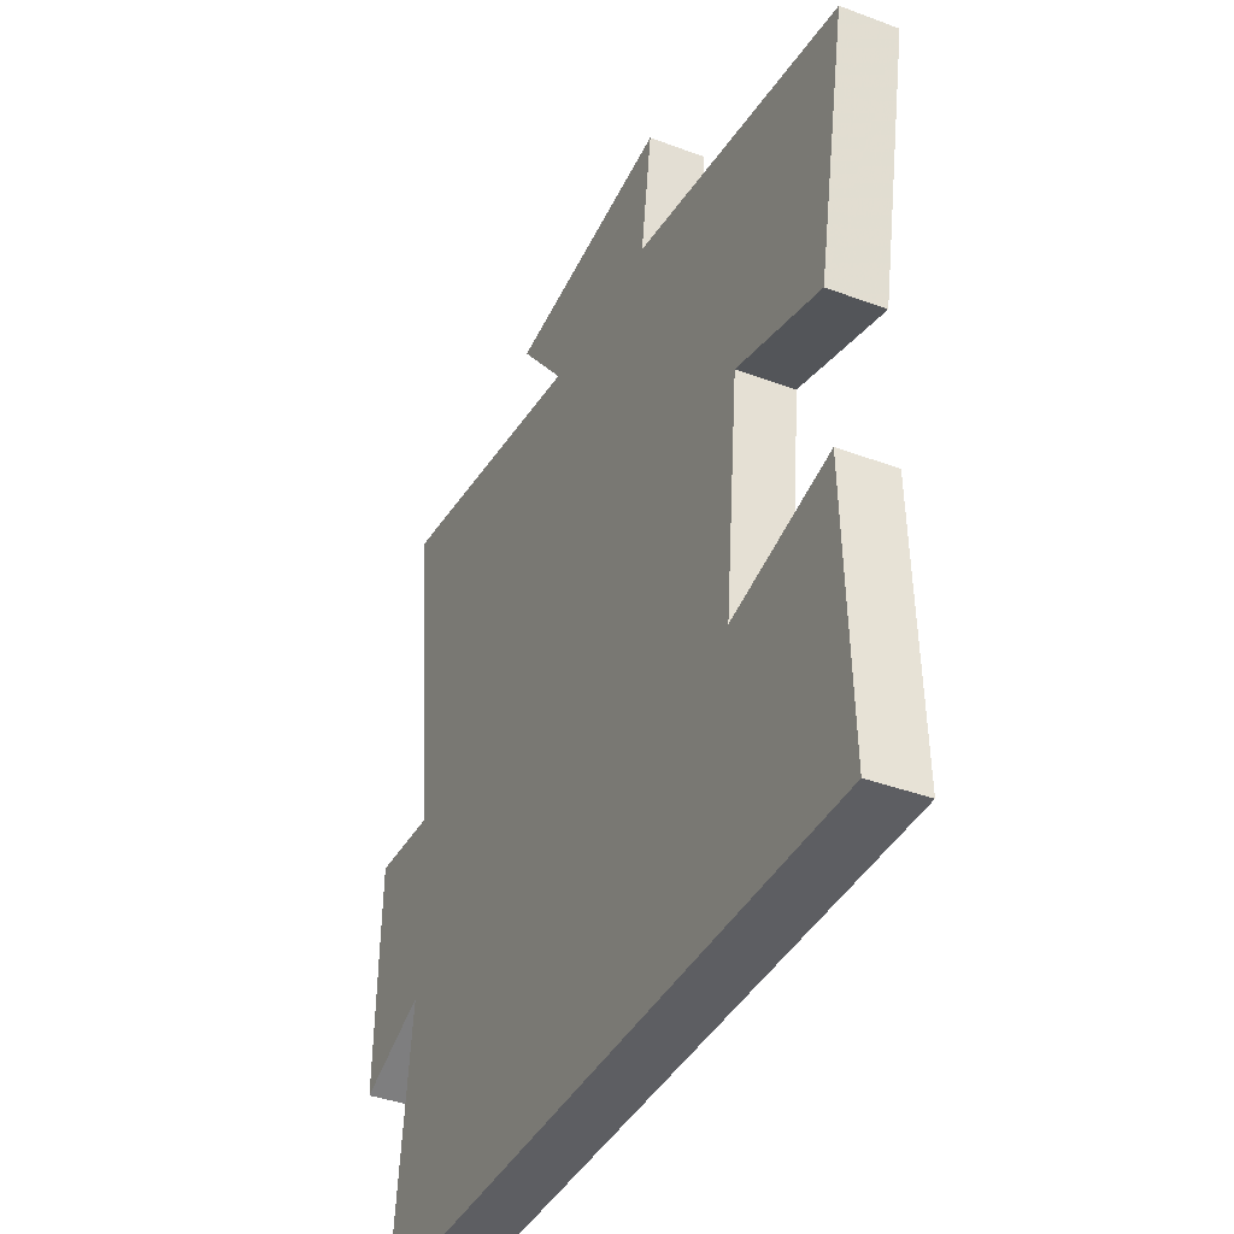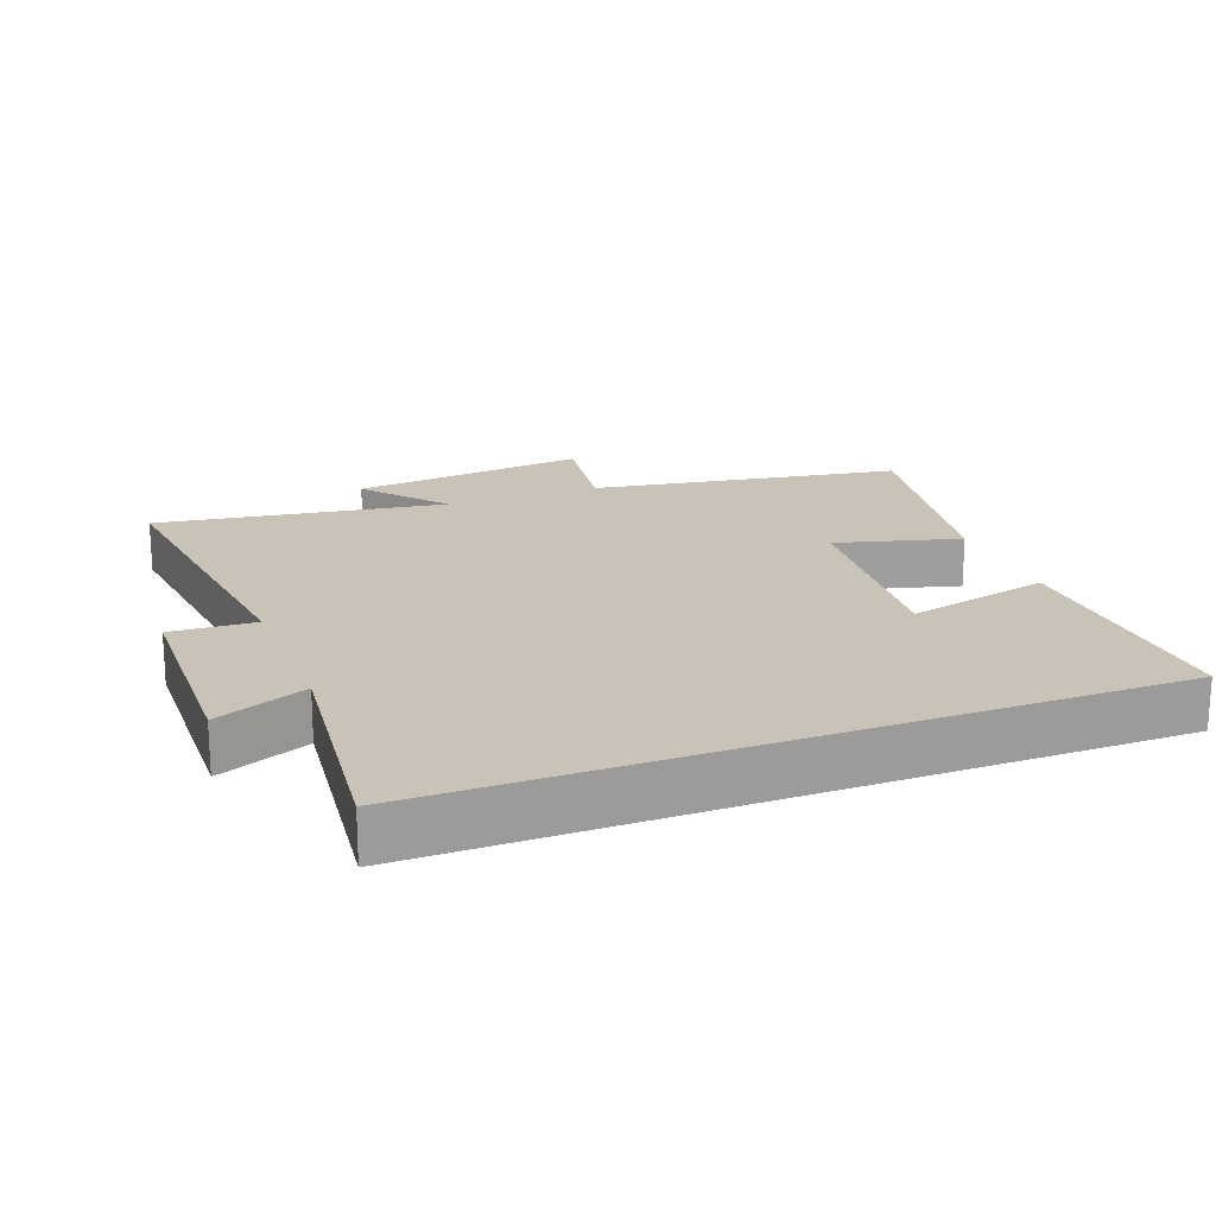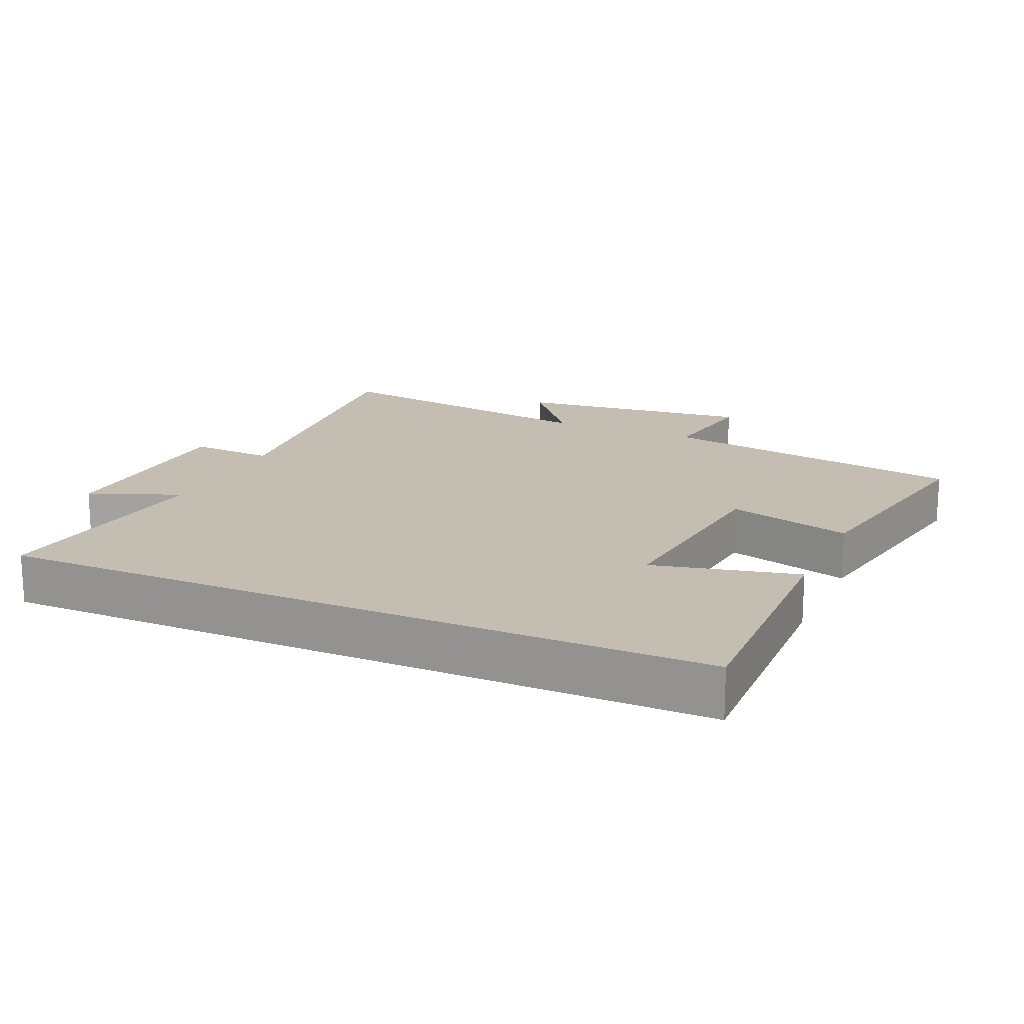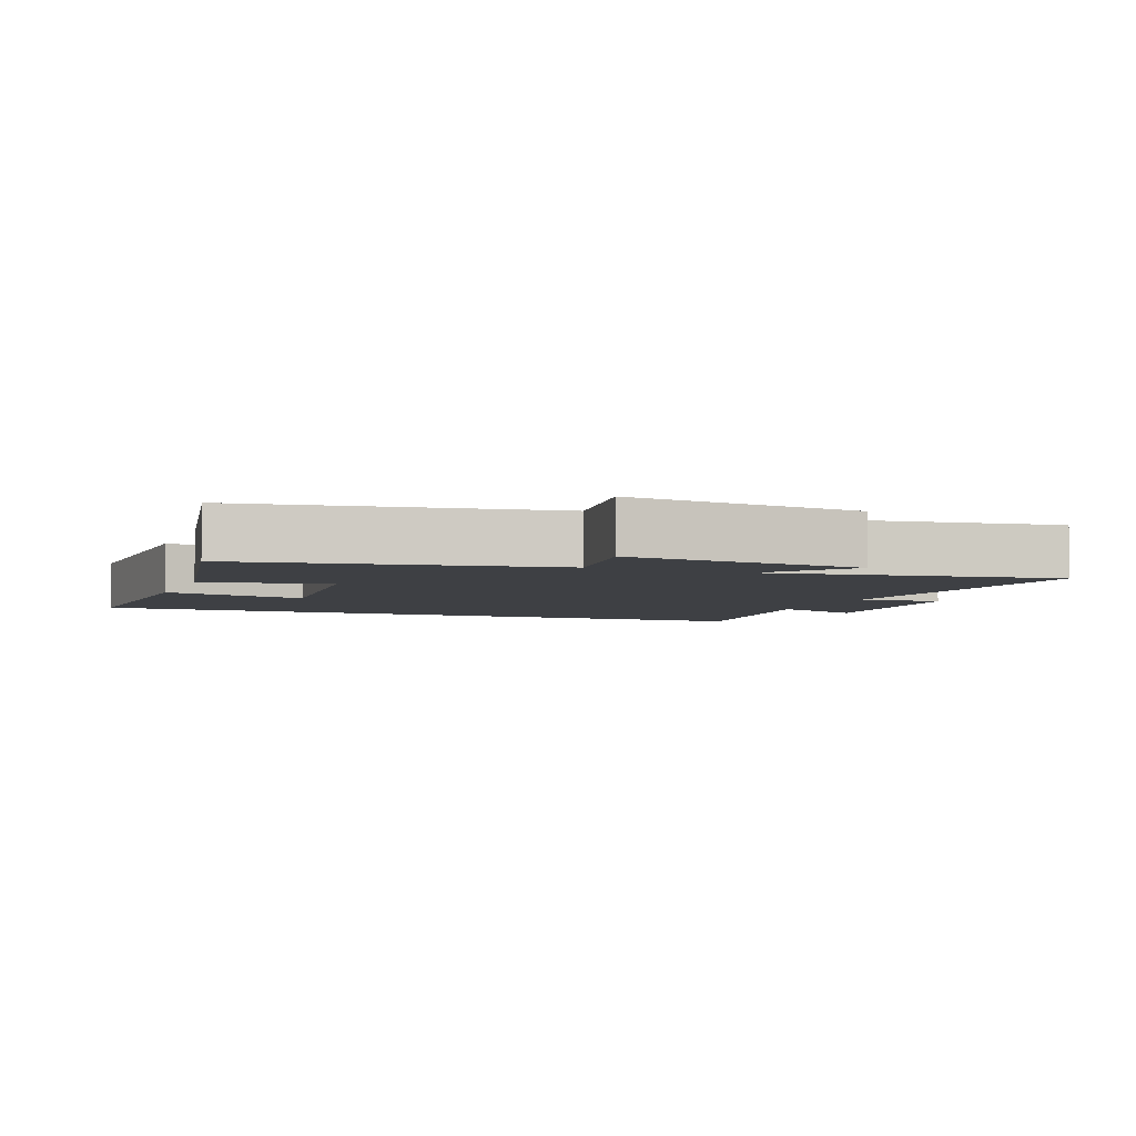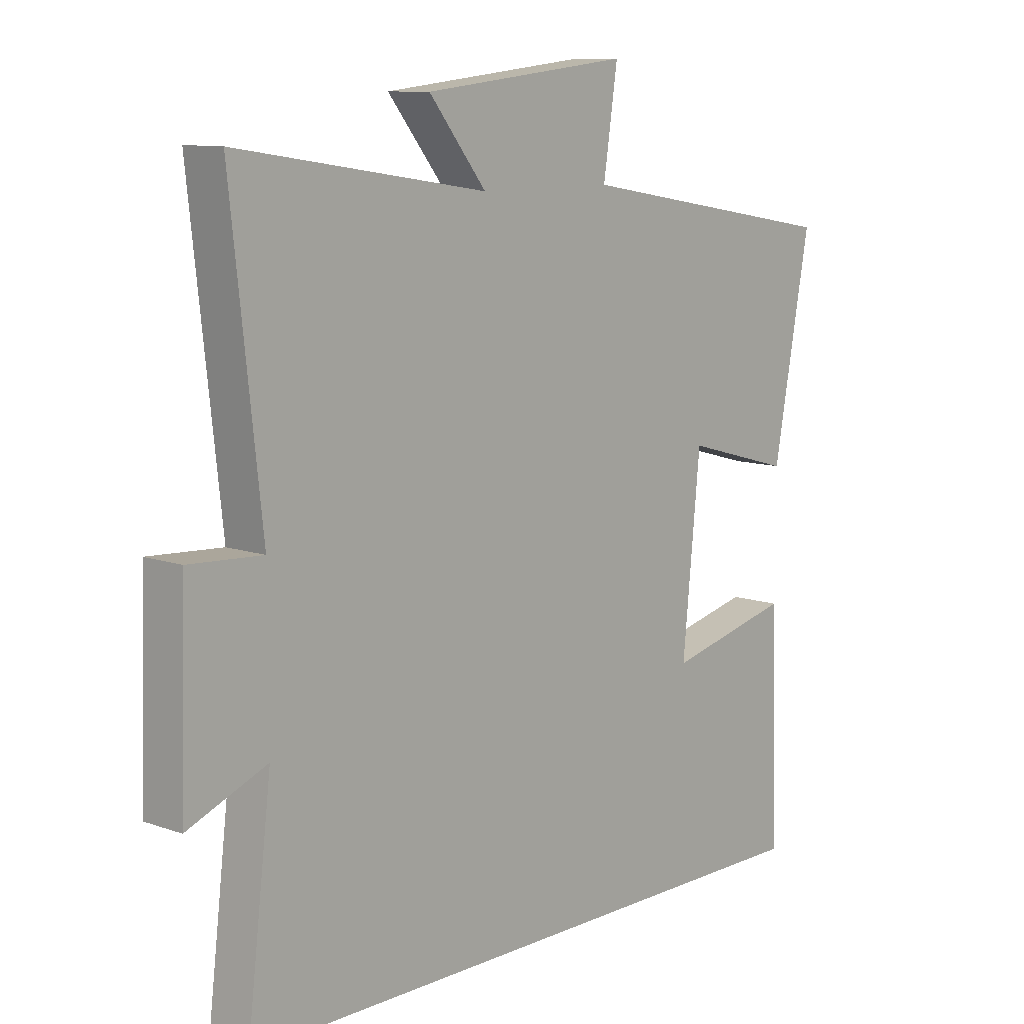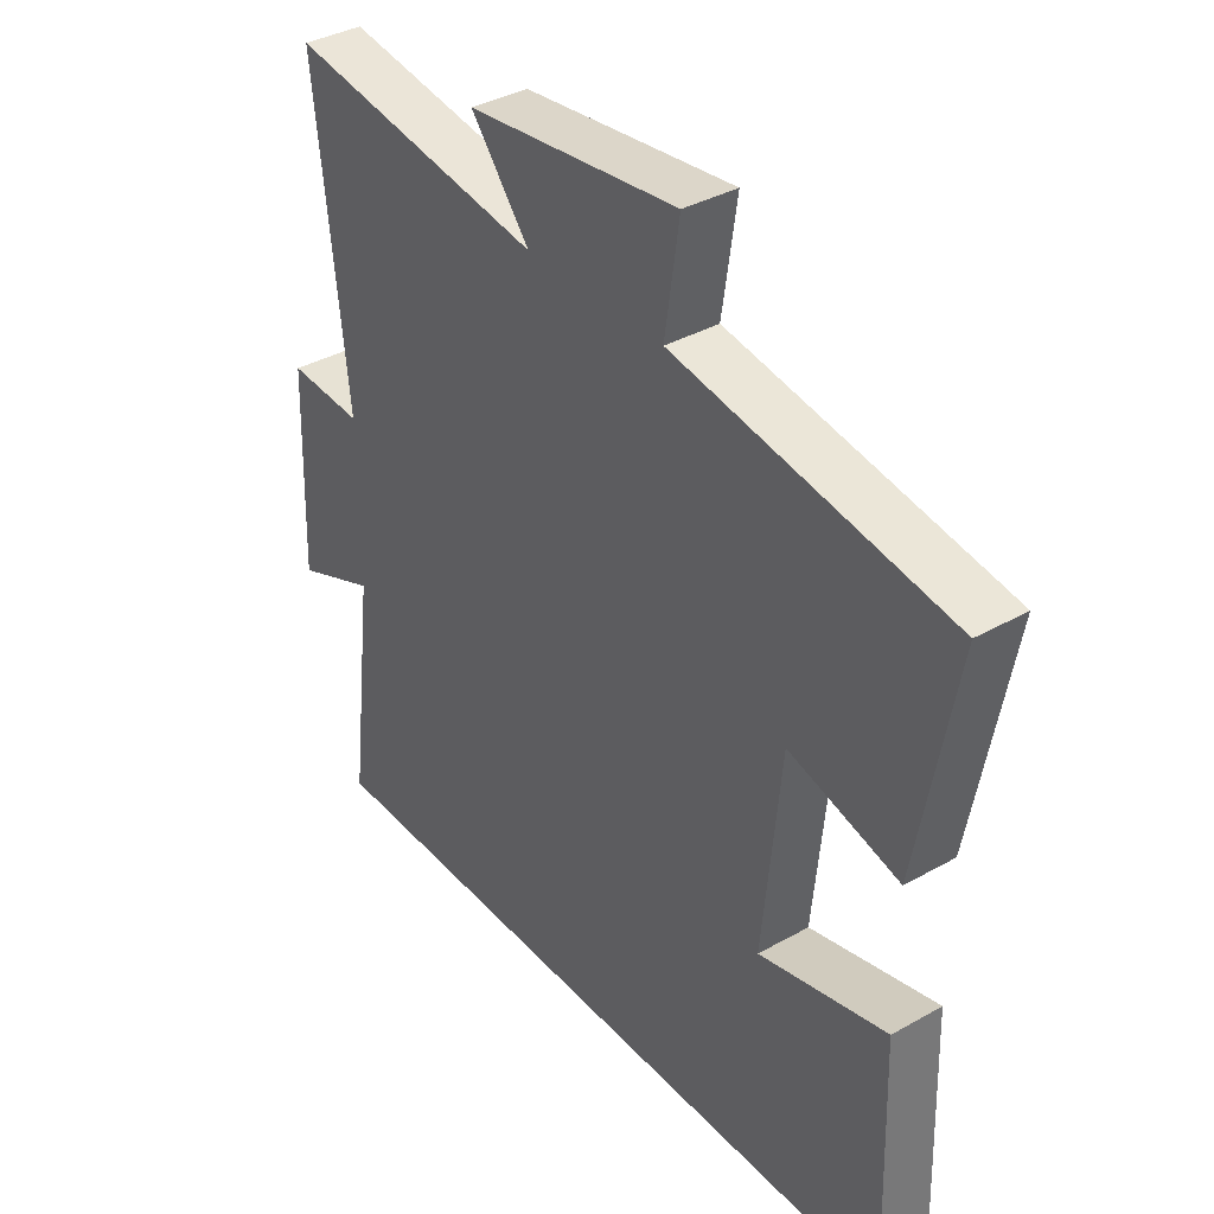
<metadata>
{"format":"obj","ext":"obj","renderer":"f3d","projection":"perspective","resolution":1024,"background":"white","views":[{"elev":-38.8,"azim":-115.2,"up":"+Z"},{"elev":19.4,"azim":158.9,"up":"+Y"},{"elev":17.2,"azim":-155.8,"up":"+Y"},{"elev":-4.6,"azim":-21.1,"up":"+Y"},{"elev":10.2,"azim":131.9,"up":"+Z"},{"elev":36.8,"azim":-126.2,"up":"+Z"}]}
</metadata>
<code>
v 0.552 0.07 0.565
v 0.5 0.07 0.097
v 0.625 0.07 0.104
v 0.635 0.07 -0.206
v 0.5 0.07 -0.151
v 0.542 0.07 -0.5
v -0.512 0.07 -0.5
v -0.5 0.07 -0.123
v -0.286 0.07 -0.174
v -0.316 0.07 0.132
v -0.5 0.07 0.081
v -0.563 0.07 0.423
v -0.105 0.07 0.5
v -0.129 0.07 0.662
v 0.223 0.07 0.622
v 0.125 0.07 0.5
v 0.552 0 0.565
v 0.5 0 0.097
v 0.625 0 0.104
v 0.635 0 -0.206
v 0.5 0 -0.151
v 0.542 0 -0.5
v -0.512 0 -0.5
v -0.5 0 -0.123
v -0.286 0 -0.174
v -0.316 0 0.132
v -0.5 0 0.081
v -0.563 0 0.423
v -0.105 0 0.5
v -0.129 0 0.662
v 0.223 0 0.622
v 0.125 0 0.5
f 13 14 15 16
f 11 12 13 16
f 10 11 16 1
f 9 10 1 2
f 6 7 8 9
f 5 6 9
f 5 9 2 3
f 3 4 5
f 32 31 30 29
f 32 29 28 27
f 17 32 27 26
f 18 17 26 25
f 25 24 23 22
f 25 22 21
f 19 18 25 21
f 21 20 19
f 1 17 18 2
f 2 18 19 3
f 3 19 20 4
f 4 20 21 5
f 5 21 22 6
f 6 22 23 7
f 7 23 24 8
f 8 24 25 9
f 9 25 26 10
f 10 26 27 11
f 11 27 28 12
f 12 28 29 13
f 13 29 30 14
f 14 30 31 15
f 15 31 32 16
f 16 32 17 1

</code>
